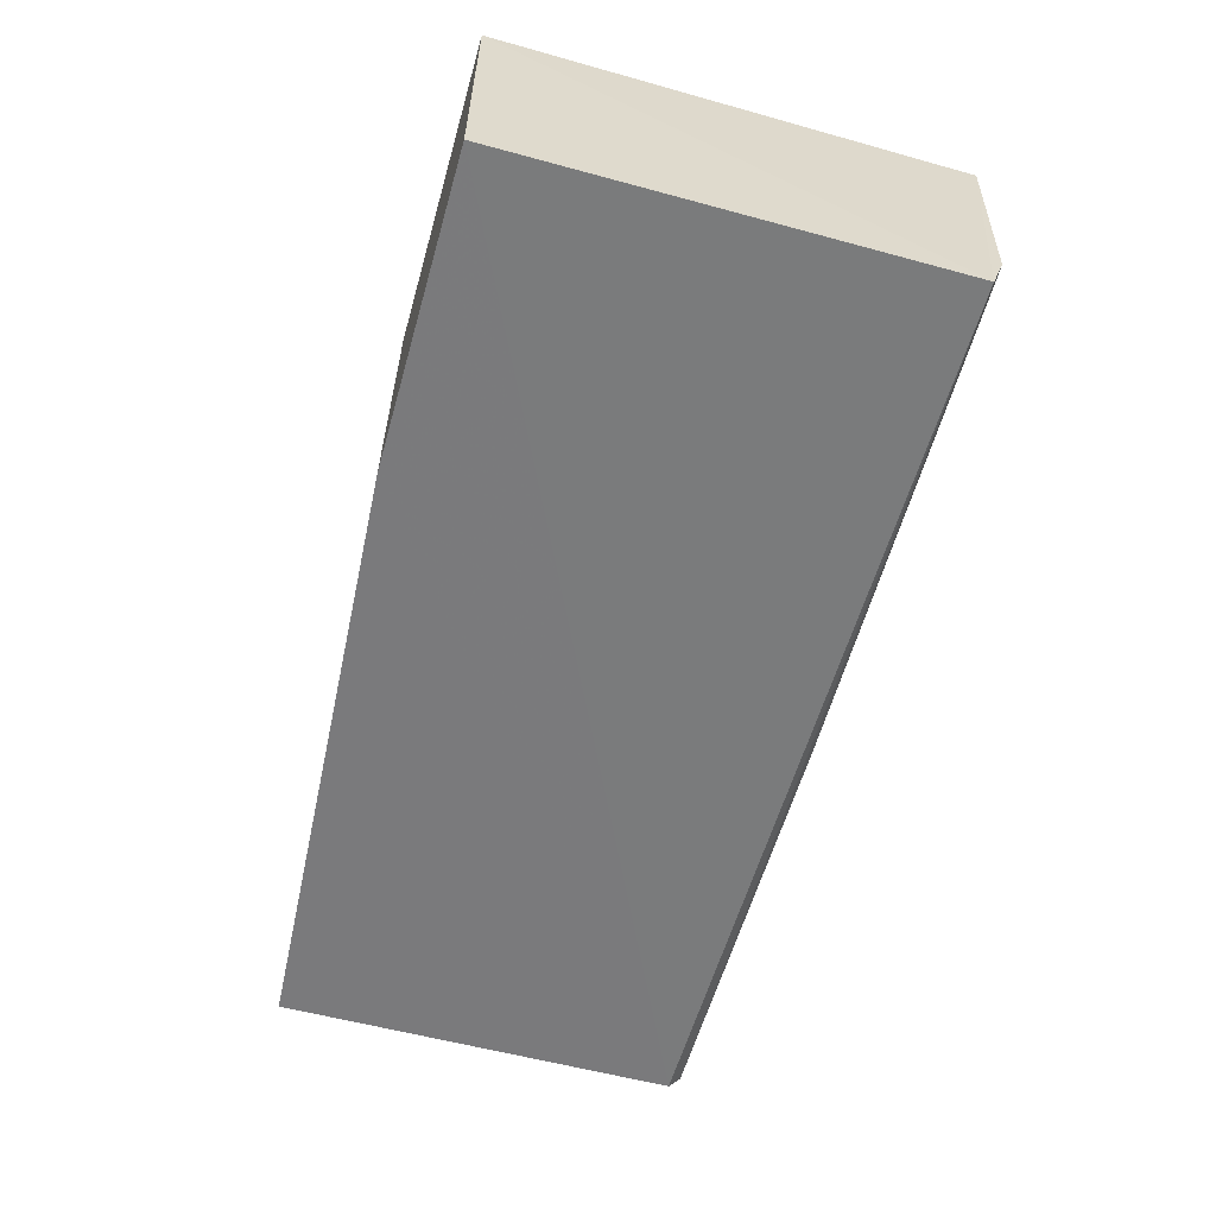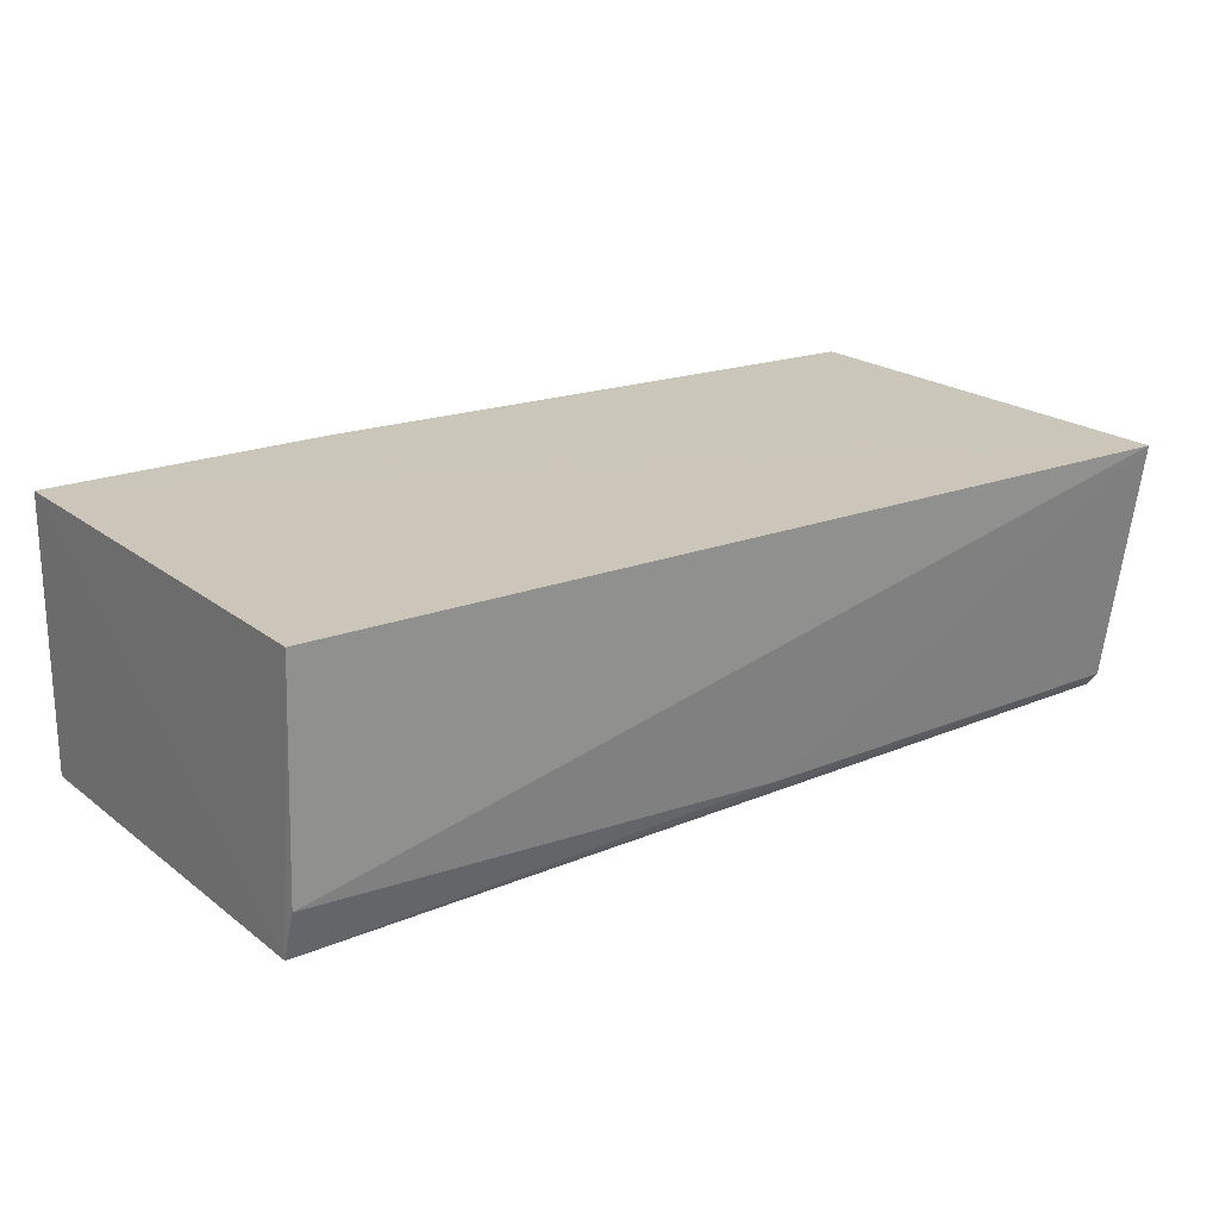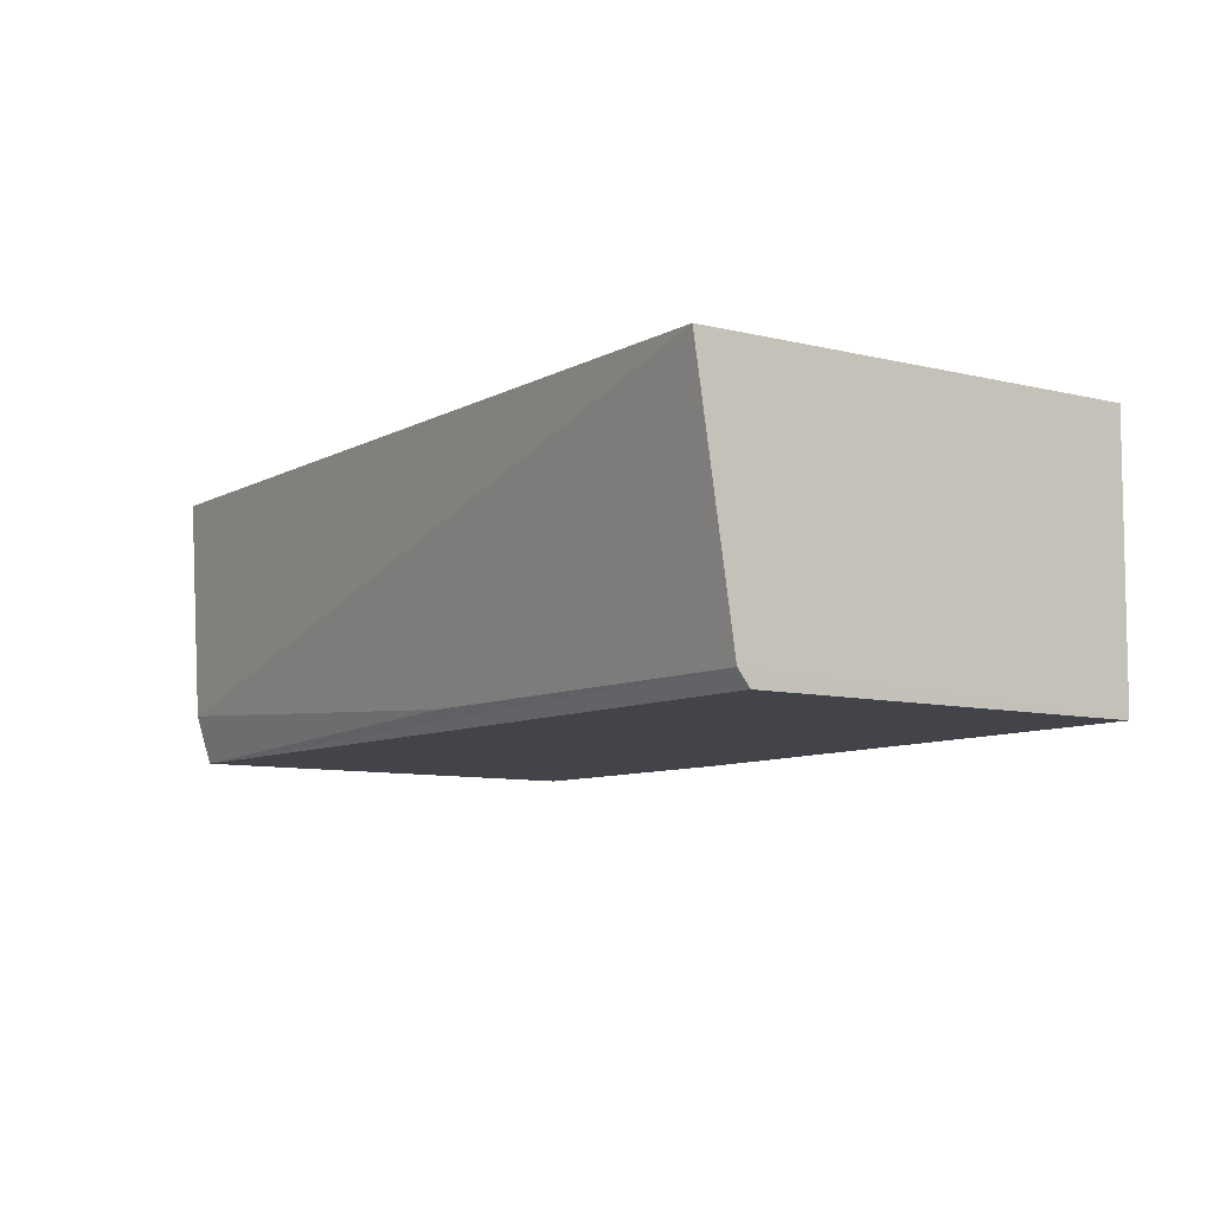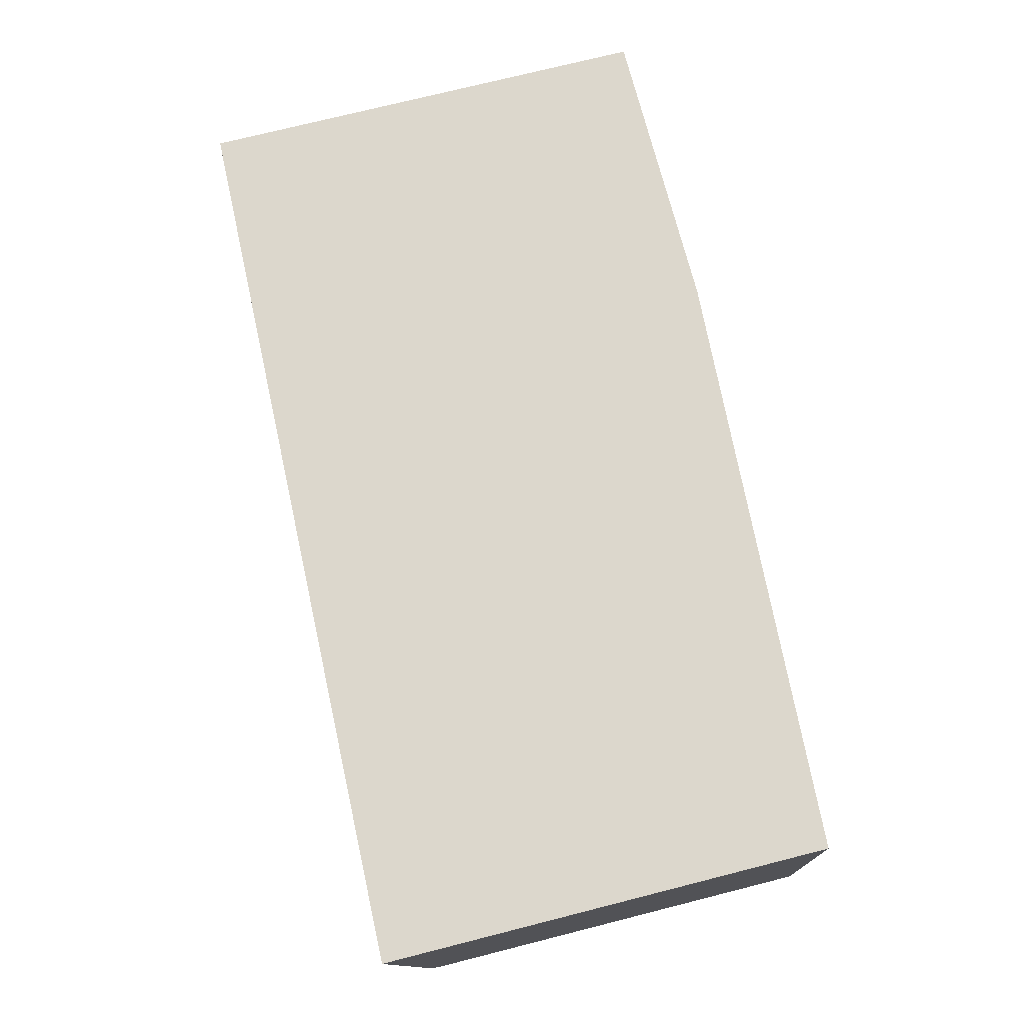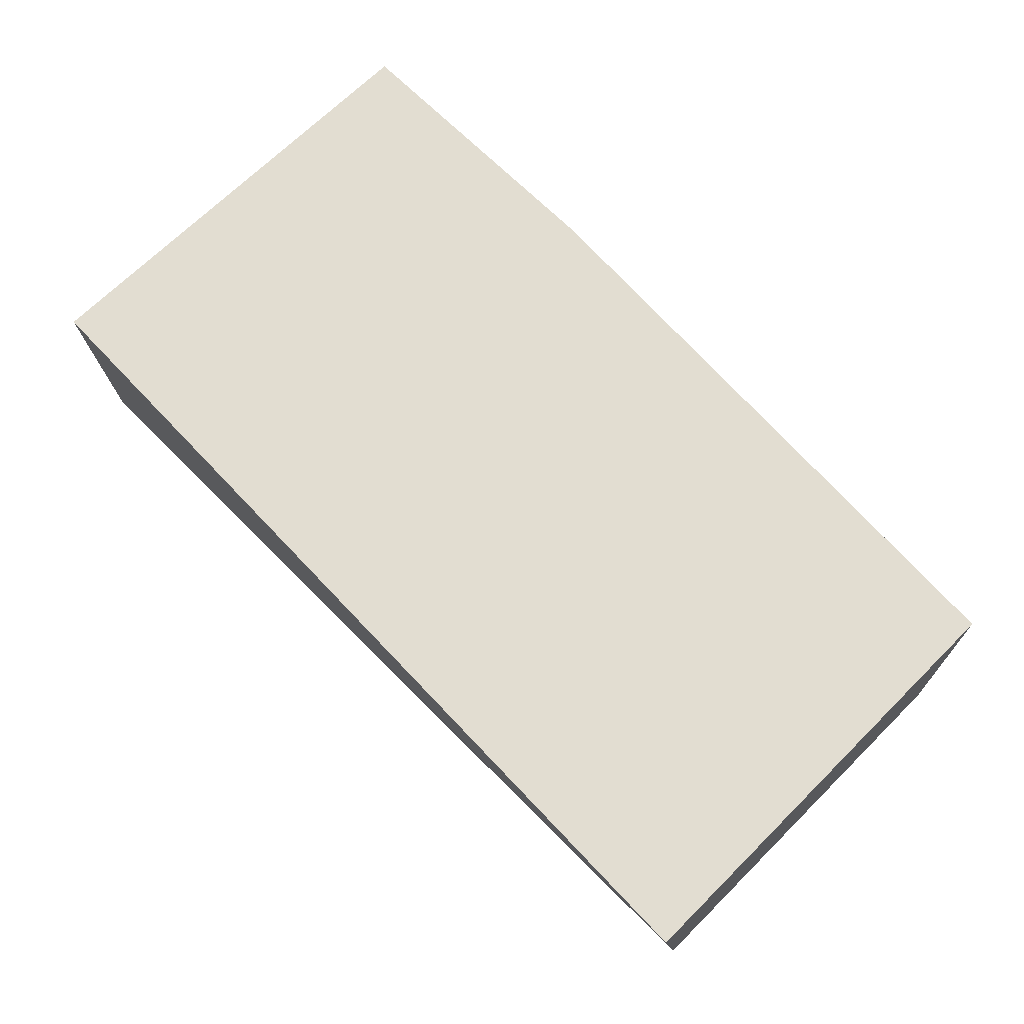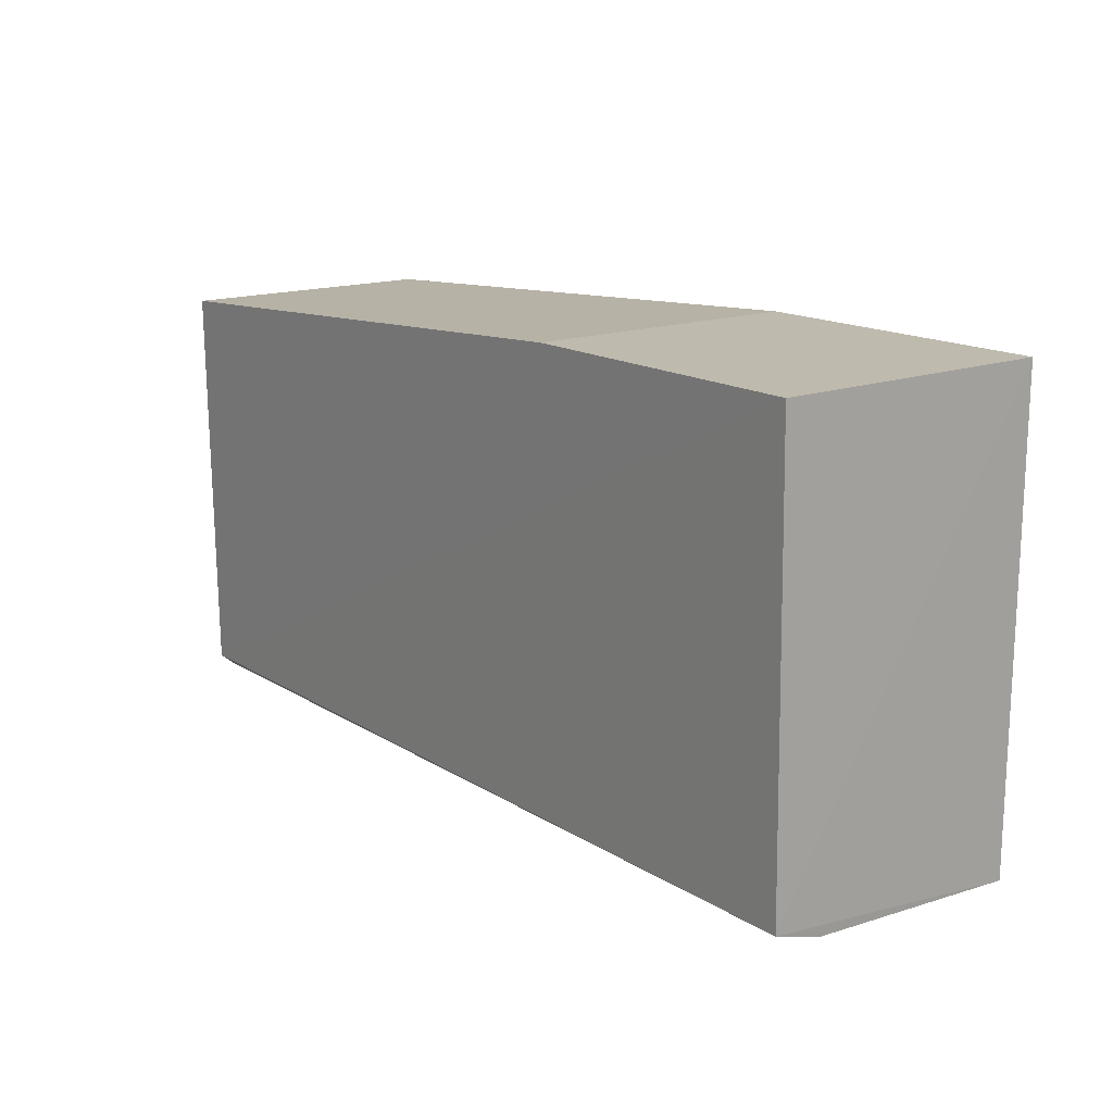
<metadata>
{"format":"obj","ext":"obj","renderer":"f3d","projection":"perspective","resolution":1024,"background":"white","views":[{"elev":-59.1,"azim":-105.9,"up":"+Z"},{"elev":20.8,"azim":-36.1,"up":"+Z"},{"elev":-7.4,"azim":54.8,"up":"+Z"},{"elev":72.9,"azim":75.8,"up":"+Z"},{"elev":68.6,"azim":45.2,"up":"+Z"},{"elev":15.5,"azim":-128.0,"up":"+Y"}]}
</metadata>
<code>
v 0.0009817 0.0007137 0.02014
v 0.000982 -0.03129 0.02017
v 0.0009423 0.0007161 0.001244
v -0.06342 0.003392 0.0003779
v -0.0634 0.003396 0.02014
v -0.06341 -0.02756 0.0008148
v 0.0009673 -0.02854 0.00267
v -0.04194 0.003396 0.02014
v 0.0009443 -0.02762 0.001575
v -0.06328 -0.0295 0.02014
v -0.06334 -0.02866 0.004305
v -0.04196 0.003391 0.000652
v -0.02859 -0.02851 0.002494
f 6 5 4
f 7 1 2
f 7 3 1
f 8 1 3
f 8 4 5
f 8 5 2
f 8 2 1
f 9 6 4
f 9 7 6
f 9 3 7
f 10 2 5
f 10 5 6
f 11 10 6
f 11 2 10
f 12 8 3
f 12 4 8
f 12 9 4
f 12 3 9
f 13 7 2
f 13 2 11
f 13 11 6
f 13 6 7

</code>
